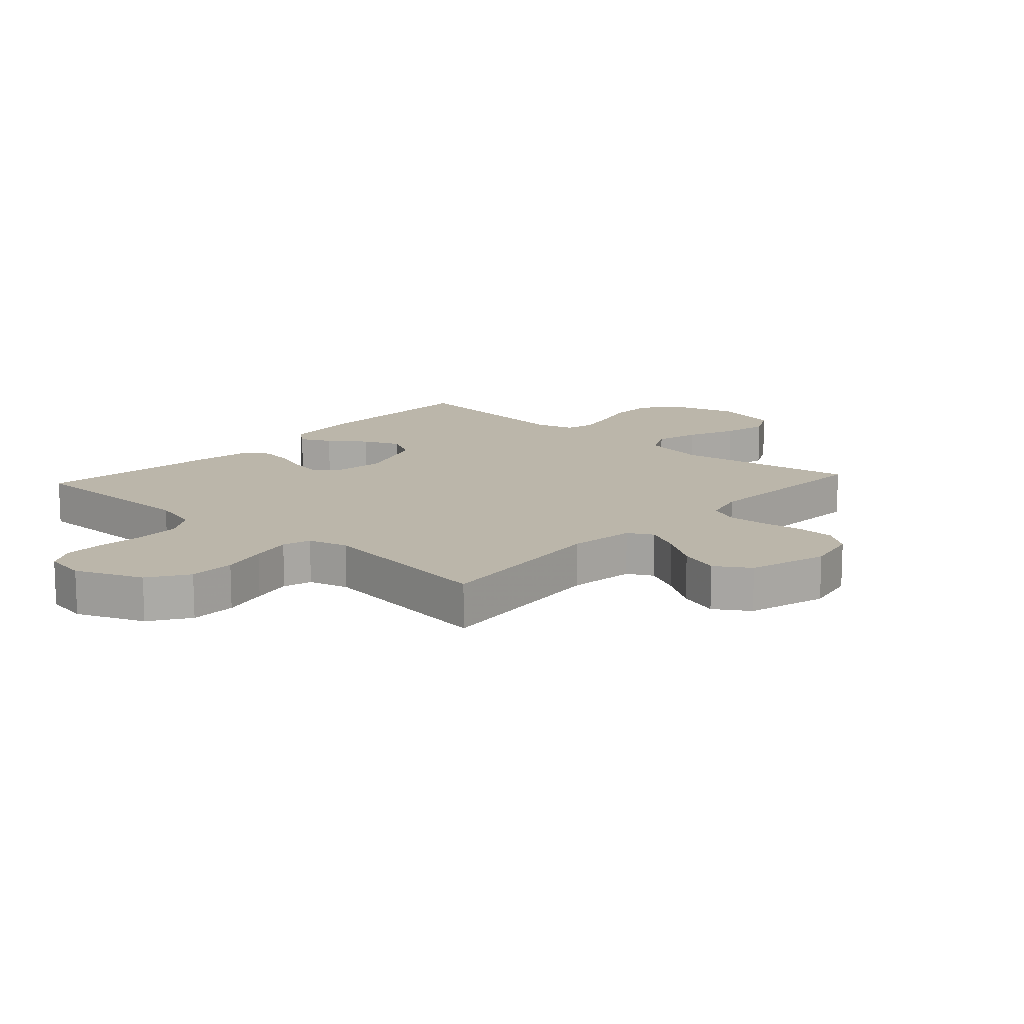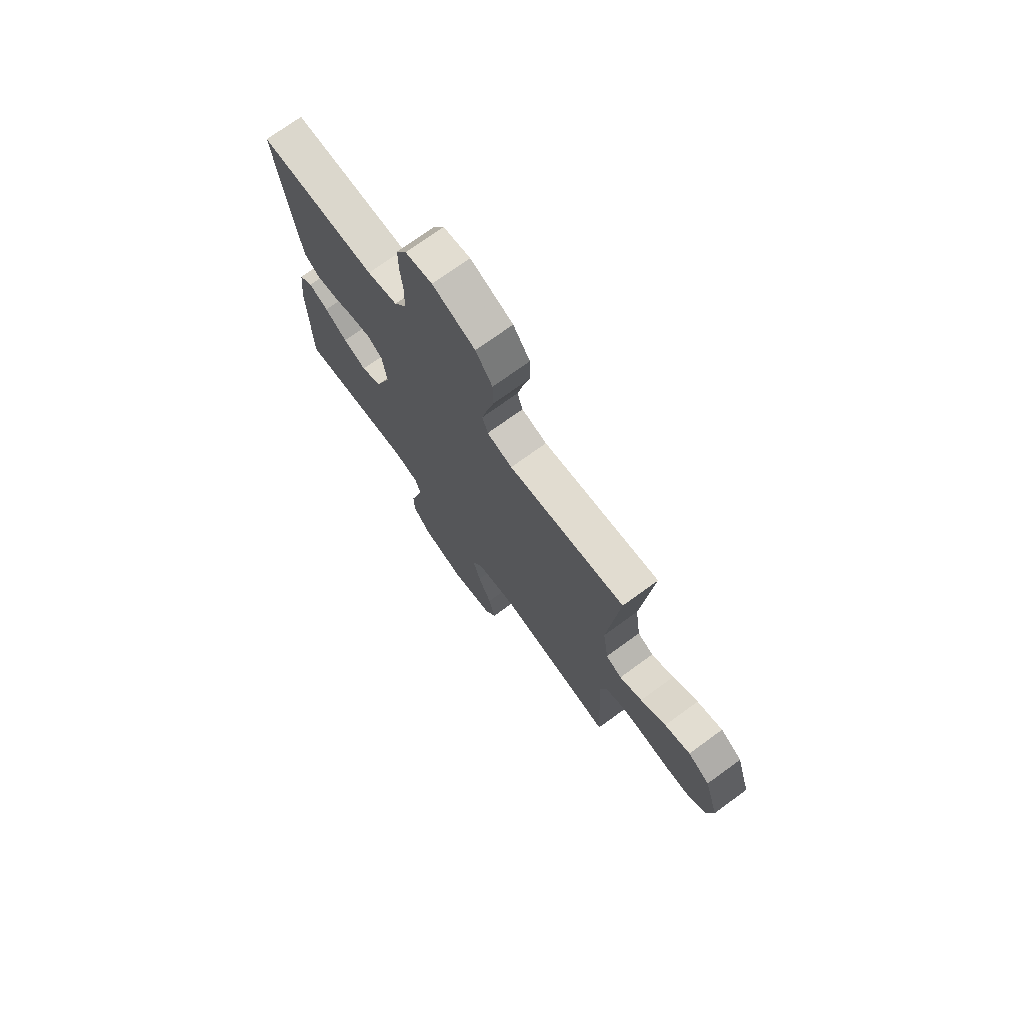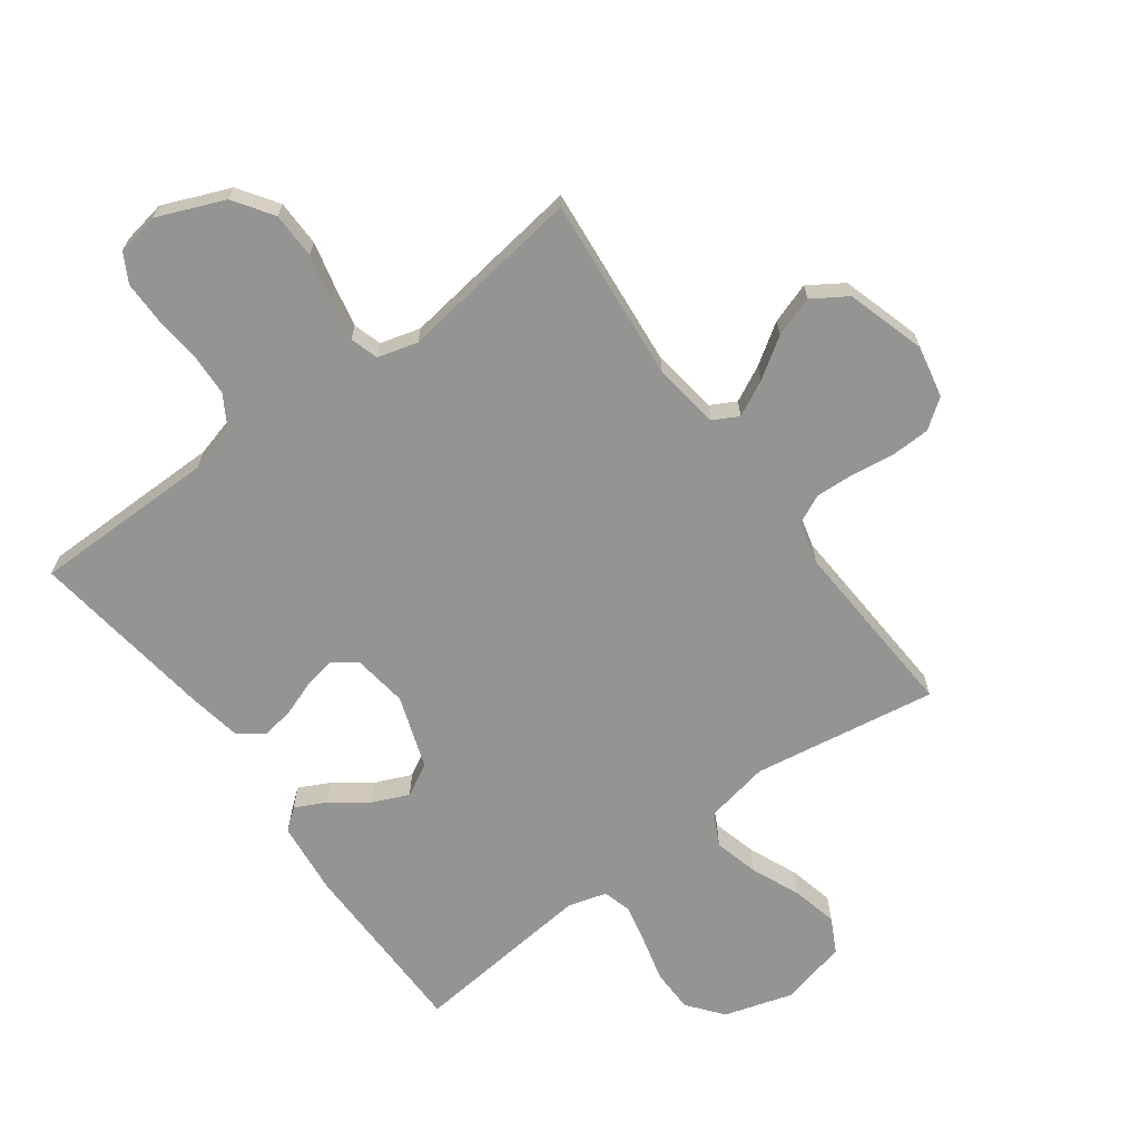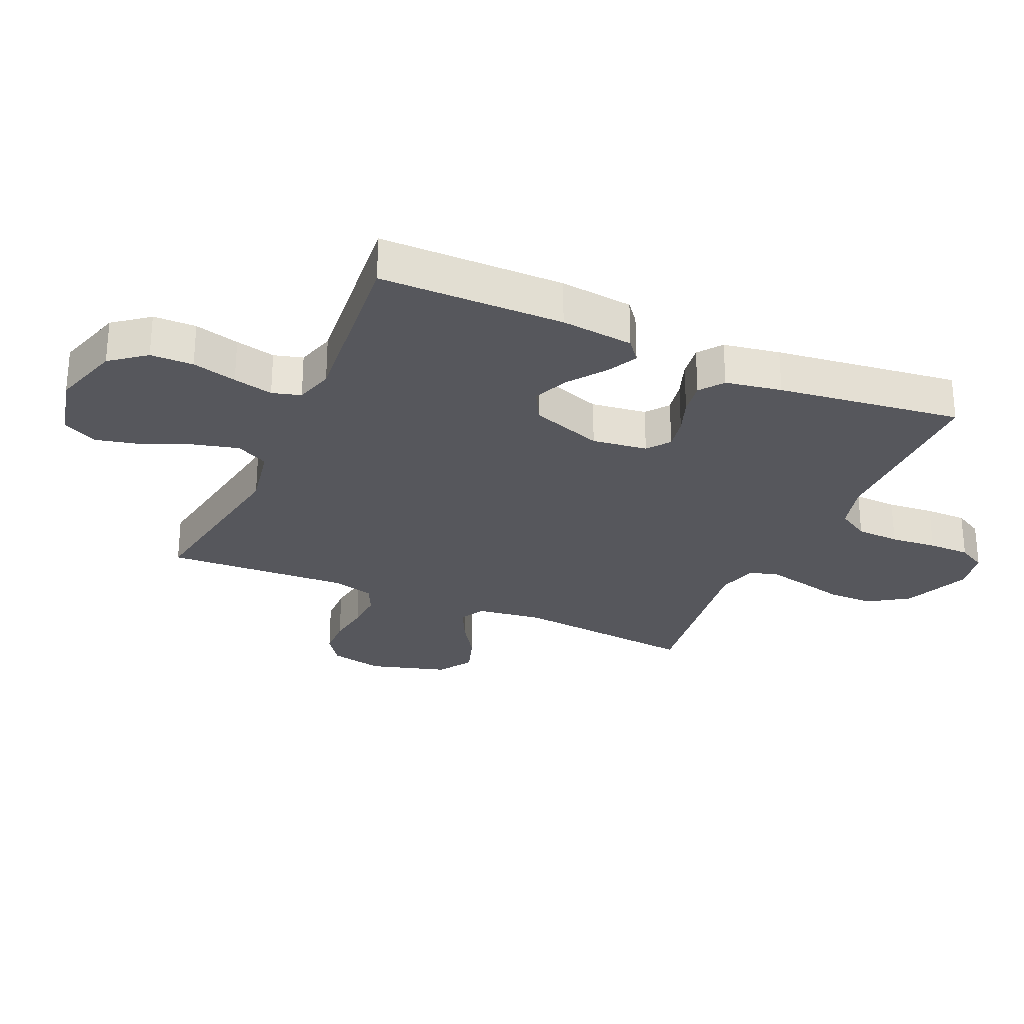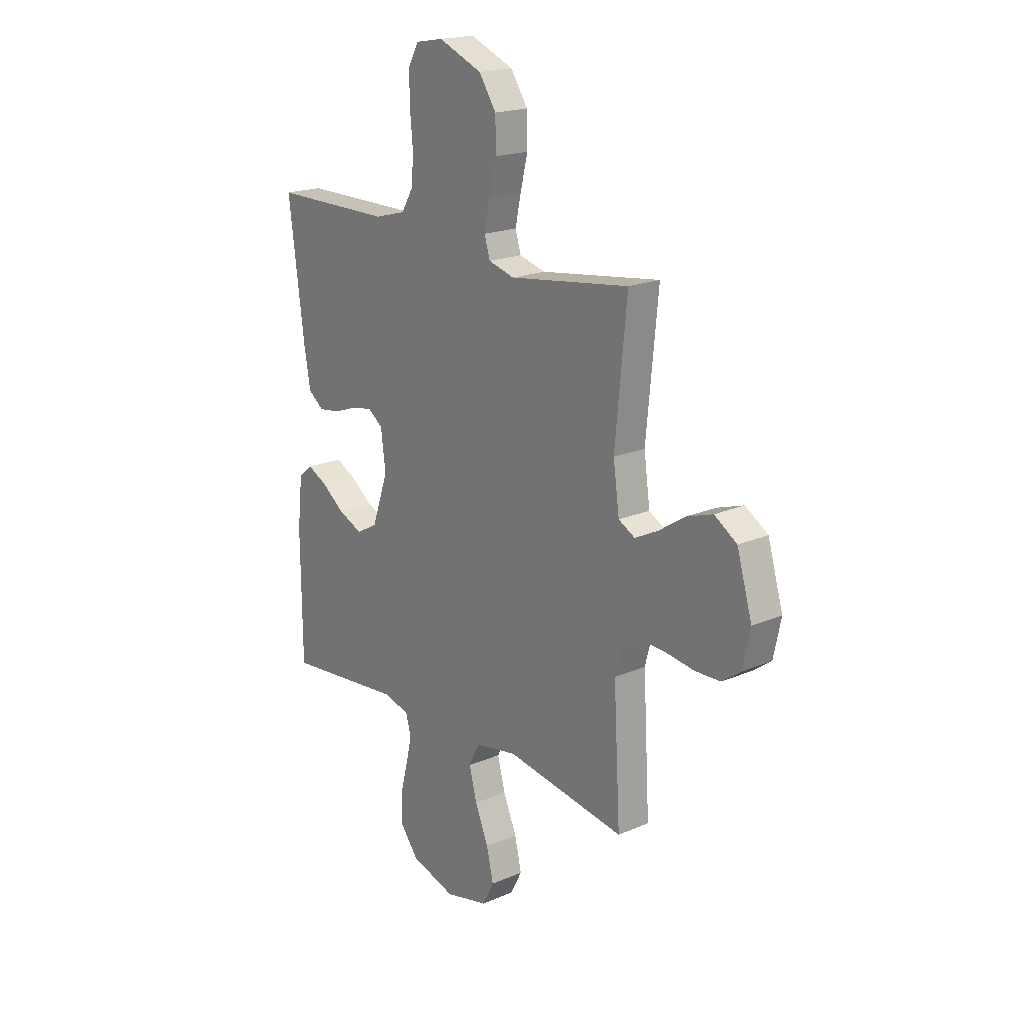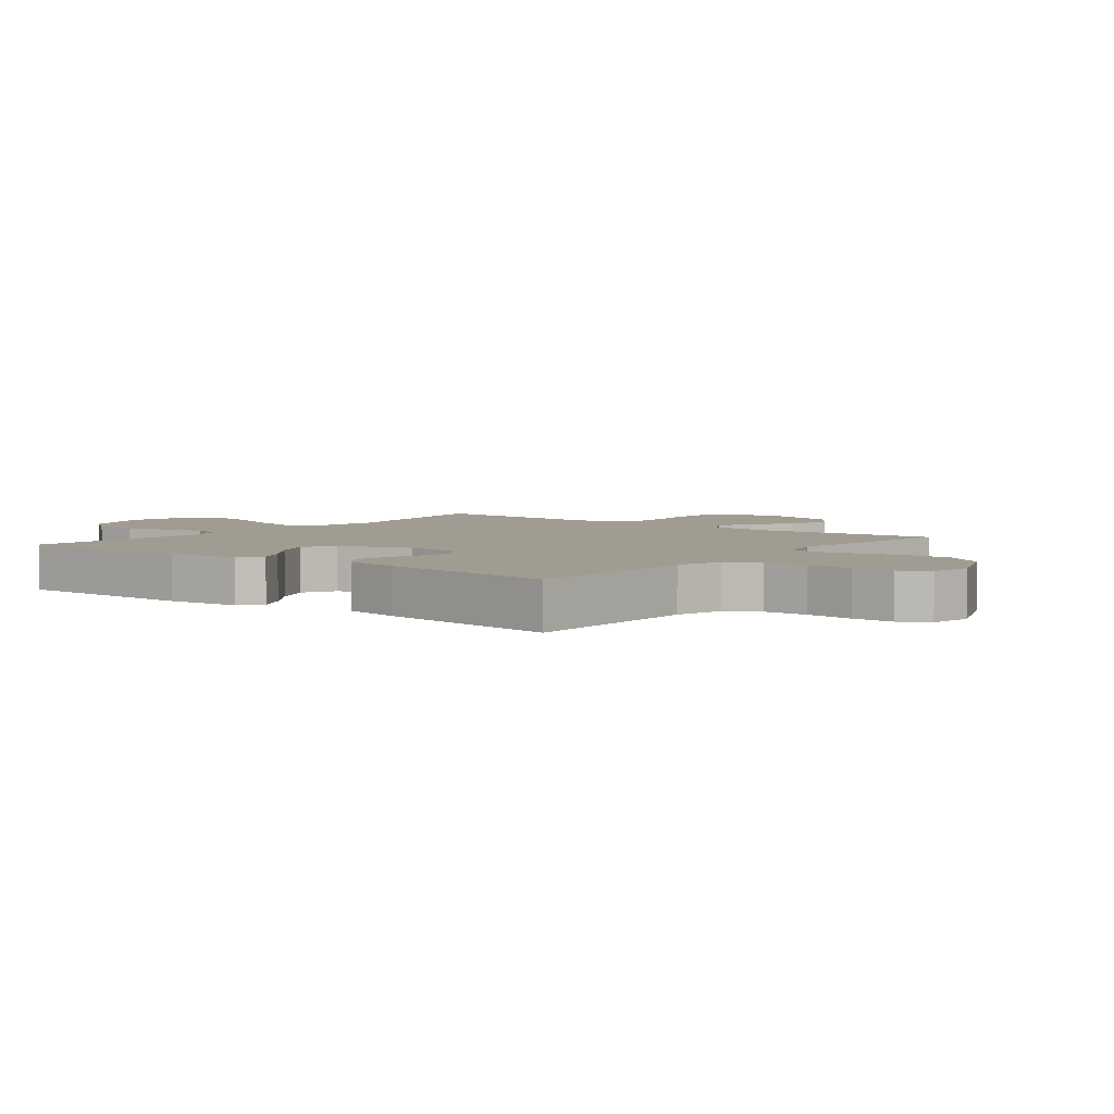
<metadata>
{"format":"obj","ext":"obj","renderer":"f3d","projection":"perspective","resolution":1024,"background":"white","views":[{"elev":13.9,"azim":42.1,"up":"+Y"},{"elev":73.5,"azim":54.0,"up":"+Z"},{"elev":-67.0,"azim":36.4,"up":"+Y"},{"elev":-27.6,"azim":-114.0,"up":"+Y"},{"elev":19.3,"azim":51.1,"up":"+Z"},{"elev":4.5,"azim":-51.7,"up":"+Y"}]}
</metadata>
<code>
v 0.5 0.07 -0.5
v 0.2 0.07 -0.452
v 0.095 0.07 -0.472
v 0.068 0.07 -0.525
v 0.087 0.07 -0.598
v 0.121 0.07 -0.678
v 0.138 0.07 -0.752
v 0.109 0.07 -0.808
v 0 0.07 -0.834
v -0.112 0.07 -0.8
v -0.157 0.07 -0.743
v -0.158 0.07 -0.673
v -0.139 0.07 -0.6
v -0.124 0.07 -0.535
v -0.137 0.07 -0.488
v -0.2 0.07 -0.47
v -0.5 0.07 -0.5
v -0.502 0.07 -0.2
v -0.489 0.07 -0.081
v -0.454 0.07 -0.053
v -0.404 0.07 -0.078
v -0.346 0.07 -0.121
v -0.286 0.07 -0.147
v -0.233 0.07 -0.118
v -0.192 0.07 0
v -0.204 0.07 0.09
v -0.241 0.07 0.118
v -0.294 0.07 0.108
v -0.352 0.07 0.087
v -0.406 0.07 0.079
v -0.445 0.07 0.108
v -0.461 0.07 0.2
v -0.5 0.07 0.5
v -0.2 0.07 0.501
v -0.122 0.07 0.522
v -0.091 0.07 0.574
v -0.088 0.07 0.645
v -0.095 0.07 0.721
v -0.095 0.07 0.789
v -0.069 0.07 0.836
v 0 0.07 0.848
v 0.109 0.07 0.803
v 0.152 0.07 0.739
v 0.153 0.07 0.664
v 0.135 0.07 0.589
v 0.121 0.07 0.523
v 0.135 0.07 0.477
v 0.2 0.07 0.459
v 0.5 0.07 0.5
v 0.471 0.07 0.2
v 0.486 0.07 0.092
v 0.527 0.07 0.07
v 0.585 0.07 0.099
v 0.65 0.07 0.142
v 0.716 0.07 0.164
v 0.772 0.07 0.128
v 0.81 0.07 0
v 0.792 0.07 -0.086
v 0.745 0.07 -0.12
v 0.681 0.07 -0.122
v 0.611 0.07 -0.112
v 0.548 0.07 -0.109
v 0.501 0.07 -0.131
v 0.483 0.07 -0.2
v 0.5 0 -0.5
v 0.2 0 -0.452
v 0.095 0 -0.472
v 0.068 0 -0.525
v 0.087 0 -0.598
v 0.121 0 -0.678
v 0.138 0 -0.752
v 0.109 0 -0.808
v 0 0 -0.834
v -0.112 0 -0.8
v -0.157 0 -0.743
v -0.158 0 -0.673
v -0.139 0 -0.6
v -0.124 0 -0.535
v -0.137 0 -0.488
v -0.2 0 -0.47
v -0.5 0 -0.5
v -0.502 0 -0.2
v -0.489 0 -0.081
v -0.454 0 -0.053
v -0.404 0 -0.078
v -0.346 0 -0.121
v -0.286 0 -0.147
v -0.233 0 -0.118
v -0.192 0 0
v -0.204 0 0.09
v -0.241 0 0.118
v -0.294 0 0.108
v -0.352 0 0.087
v -0.406 0 0.079
v -0.445 0 0.108
v -0.461 0 0.2
v -0.5 0 0.5
v -0.2 0 0.501
v -0.122 0 0.522
v -0.091 0 0.574
v -0.088 0 0.645
v -0.095 0 0.721
v -0.095 0 0.789
v -0.069 0 0.836
v 0 0 0.848
v 0.109 0 0.803
v 0.152 0 0.739
v 0.153 0 0.664
v 0.135 0 0.589
v 0.121 0 0.523
v 0.135 0 0.477
v 0.2 0 0.459
v 0.5 0 0.5
v 0.471 0 0.2
v 0.486 0 0.092
v 0.527 0 0.07
v 0.585 0 0.099
v 0.65 0 0.142
v 0.716 0 0.164
v 0.772 0 0.128
v 0.81 0 0
v 0.792 0 -0.086
v 0.745 0 -0.12
v 0.681 0 -0.122
v 0.611 0 -0.112
v 0.548 0 -0.109
v 0.501 0 -0.131
v 0.483 0 -0.2
f 59 60 61
f 58 59 61
f 57 58 61
f 56 57 61
f 55 56 61
f 54 55 61
f 53 54 61
f 52 53 61 62
f 51 52 62 63
f 48 49 50
f 51 63 64
f 50 51 64
f 48 50 64
f 47 48 64
f 43 44 45
f 42 43 45
f 41 42 45
f 40 41 45
f 39 40 45
f 38 39 45
f 37 38 45
f 36 37 45 46
f 35 36 46 47
f 32 33 34
f 31 32 34
f 30 31 34
f 29 30 34
f 28 29 34
f 34 35 47
f 28 34 47
f 27 28 47
f 20 21 22
f 19 20 22
f 18 19 22
f 17 18 22
f 16 17 22
f 15 16 22 23
f 11 12 13
f 10 11 13
f 9 10 13
f 8 9 13
f 7 8 13
f 6 7 13
f 5 6 13
f 4 5 13 14
f 3 4 14 15
f 47 64 1 2
f 26 27 47
f 47 2 3
f 26 47 3
f 25 26 3
f 24 25 3 15
f 15 23 24
f 125 124 123
f 125 123 122
f 125 122 121
f 125 121 120
f 125 120 119
f 125 119 118
f 125 118 117
f 126 125 117 116
f 127 126 116 115
f 114 113 112
f 128 127 115
f 128 115 114
f 128 114 112
f 128 112 111
f 109 108 107
f 109 107 106
f 109 106 105
f 109 105 104
f 109 104 103
f 109 103 102
f 109 102 101
f 110 109 101 100
f 111 110 100 99
f 98 97 96
f 98 96 95
f 98 95 94
f 98 94 93
f 98 93 92
f 111 99 98
f 111 98 92
f 111 92 91
f 86 85 84
f 86 84 83
f 86 83 82
f 86 82 81
f 86 81 80
f 87 86 80 79
f 77 76 75
f 77 75 74
f 77 74 73
f 77 73 72
f 77 72 71
f 77 71 70
f 77 70 69
f 78 77 69 68
f 79 78 68 67
f 66 65 128 111
f 111 91 90
f 67 66 111
f 67 111 90
f 67 90 89
f 79 67 89 88
f 88 87 79
f 1 65 66 2
f 2 66 67 3
f 3 67 68 4
f 4 68 69 5
f 5 69 70 6
f 6 70 71 7
f 7 71 72 8
f 8 72 73 9
f 9 73 74 10
f 10 74 75 11
f 11 75 76 12
f 12 76 77 13
f 13 77 78 14
f 14 78 79 15
f 15 79 80 16
f 16 80 81 17
f 17 81 82 18
f 18 82 83 19
f 19 83 84 20
f 20 84 85 21
f 21 85 86 22
f 22 86 87 23
f 23 87 88 24
f 24 88 89 25
f 25 89 90 26
f 26 90 91 27
f 27 91 92 28
f 28 92 93 29
f 29 93 94 30
f 30 94 95 31
f 31 95 96 32
f 32 96 97 33
f 33 97 98 34
f 34 98 99 35
f 35 99 100 36
f 36 100 101 37
f 37 101 102 38
f 38 102 103 39
f 39 103 104 40
f 40 104 105 41
f 41 105 106 42
f 42 106 107 43
f 43 107 108 44
f 44 108 109 45
f 45 109 110 46
f 46 110 111 47
f 47 111 112 48
f 48 112 113 49
f 49 113 114 50
f 50 114 115 51
f 51 115 116 52
f 52 116 117 53
f 53 117 118 54
f 54 118 119 55
f 55 119 120 56
f 56 120 121 57
f 57 121 122 58
f 58 122 123 59
f 59 123 124 60
f 60 124 125 61
f 61 125 126 62
f 62 126 127 63
f 63 127 128 64
f 64 128 65 1

</code>
